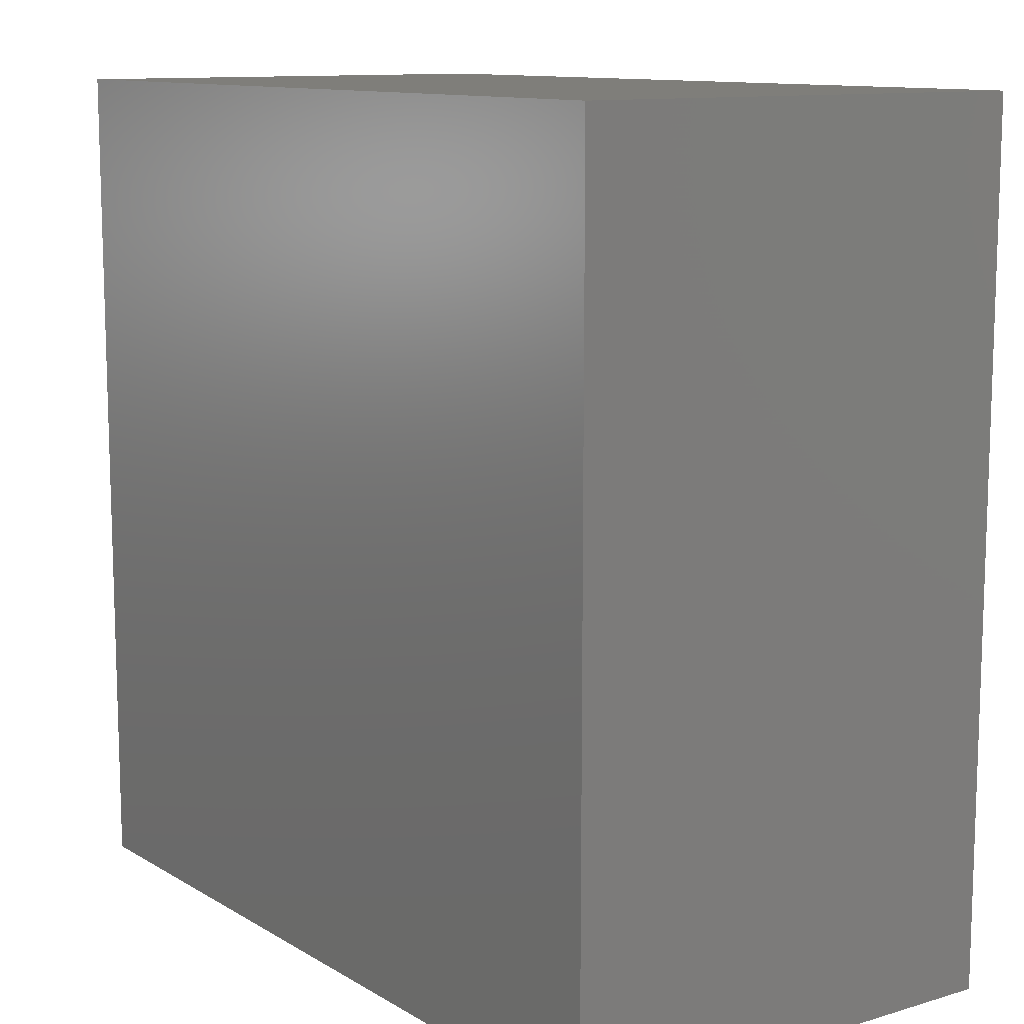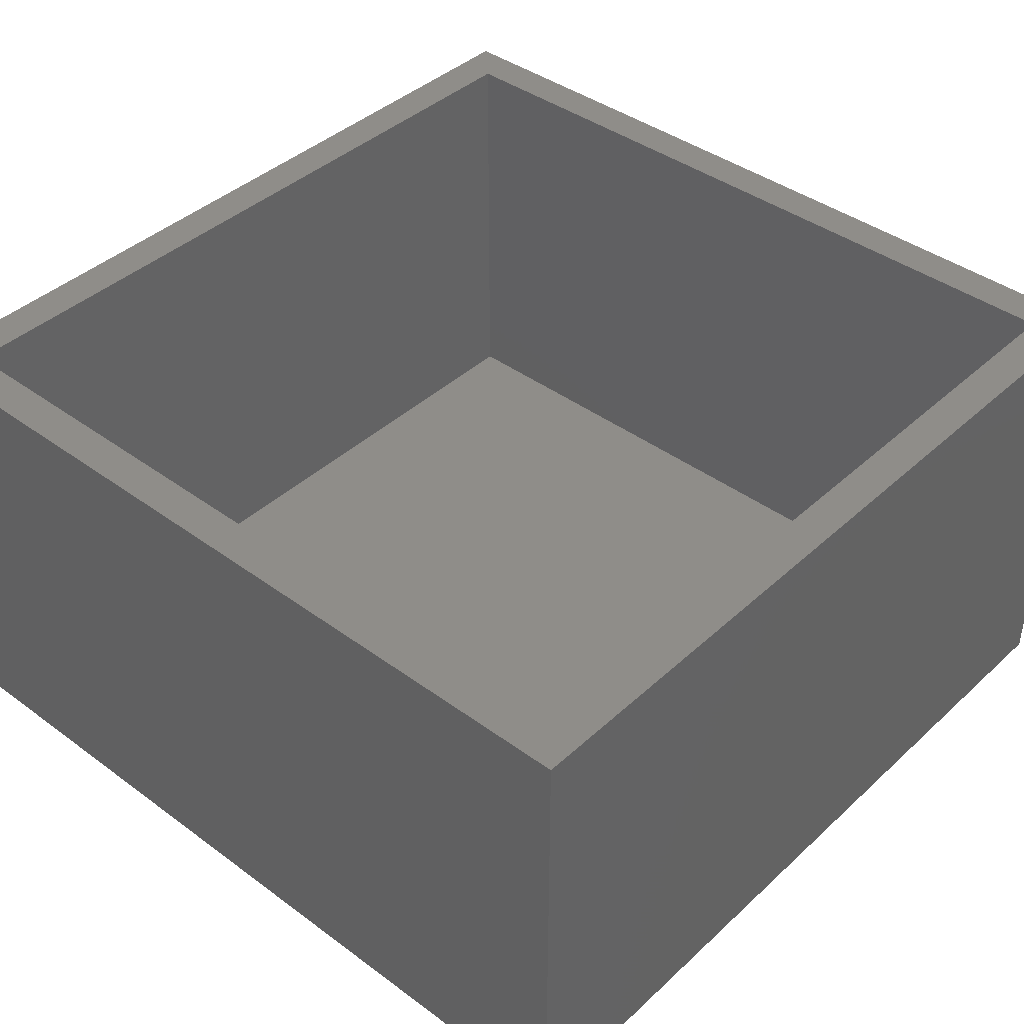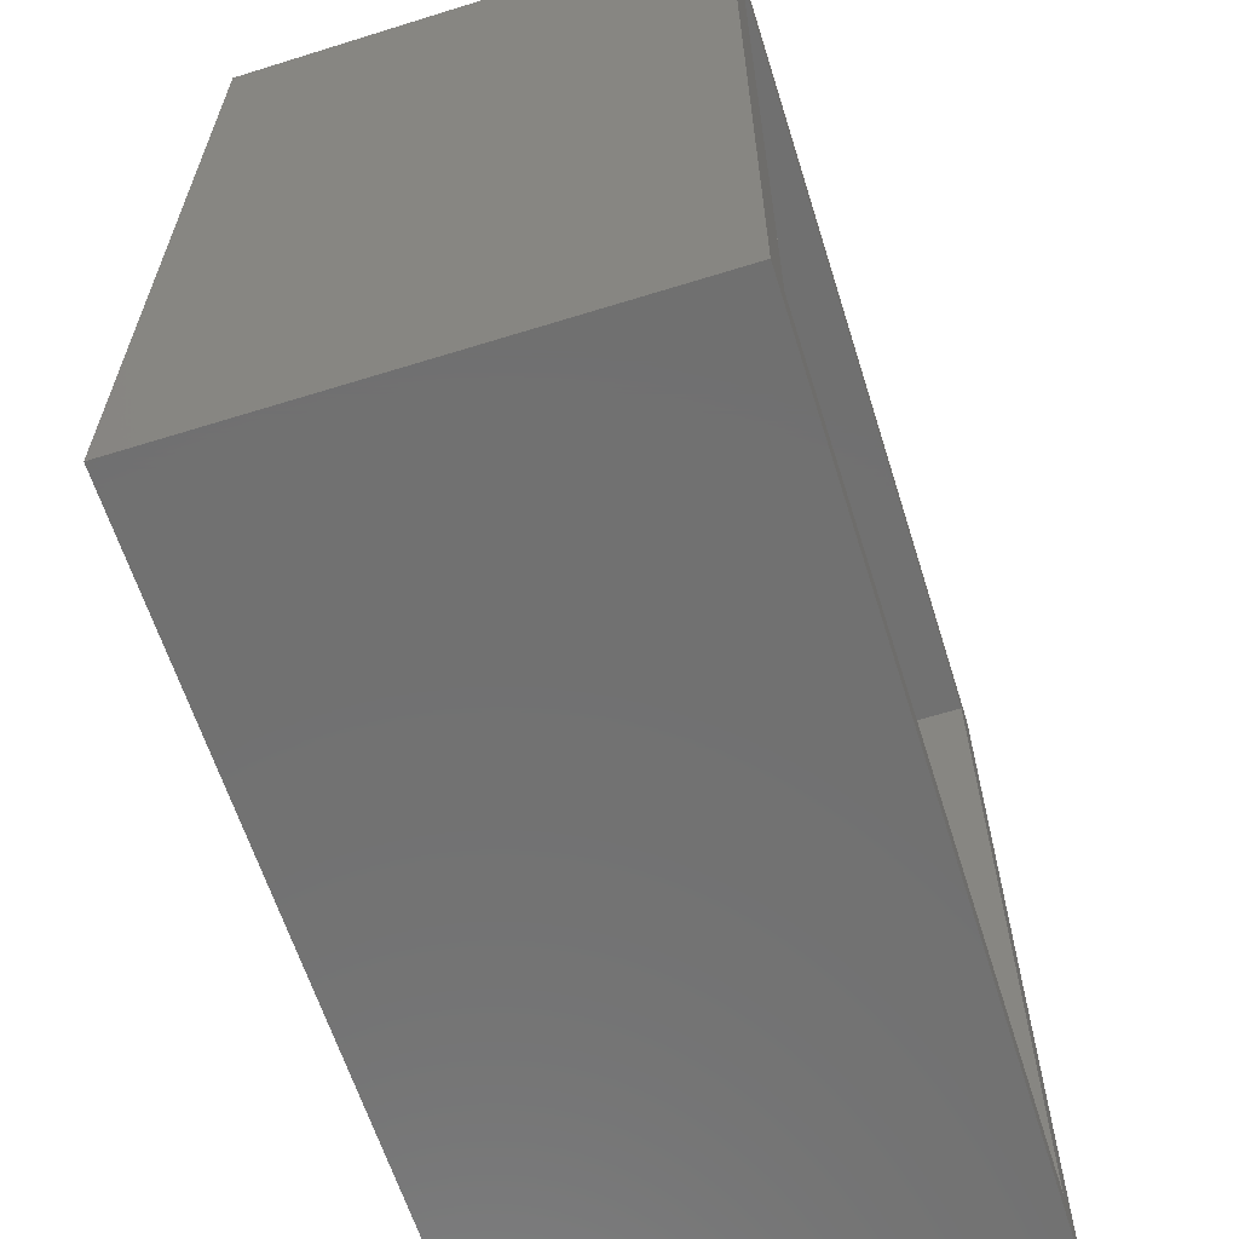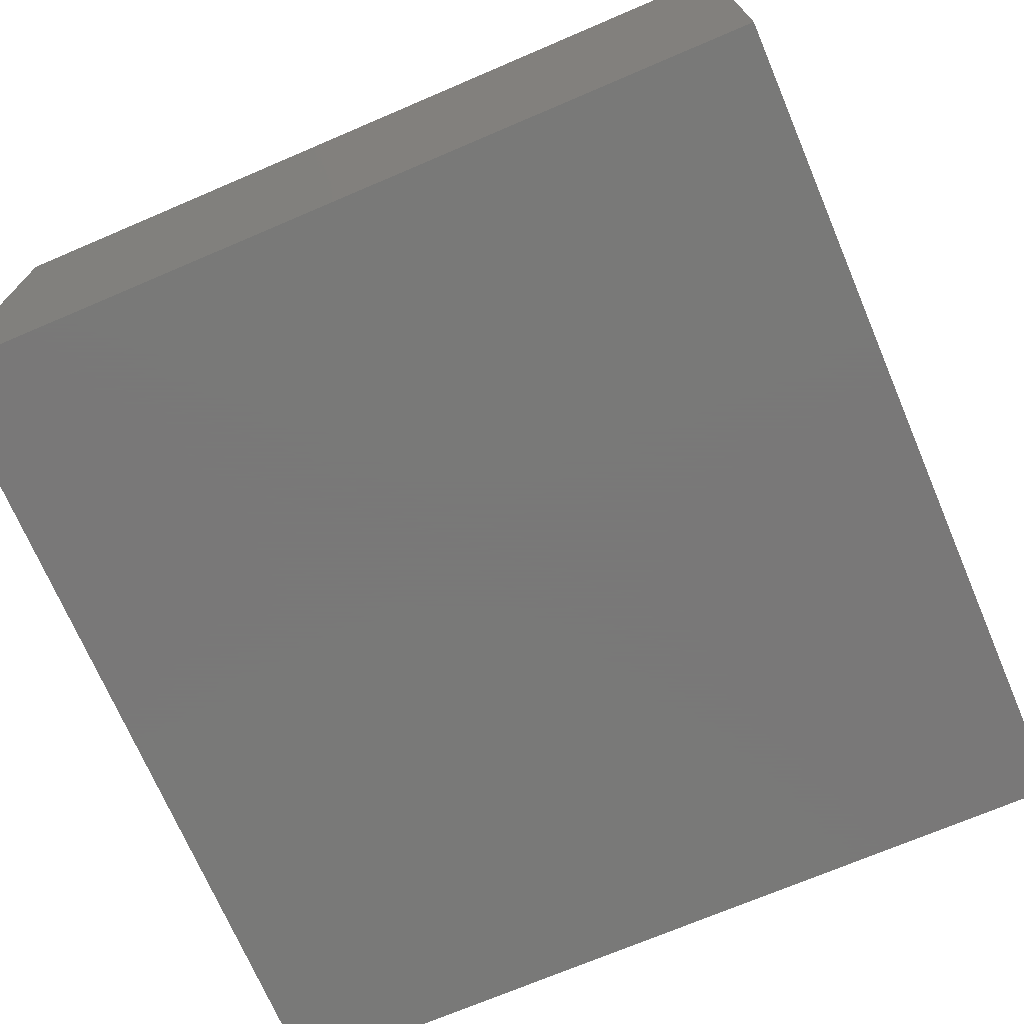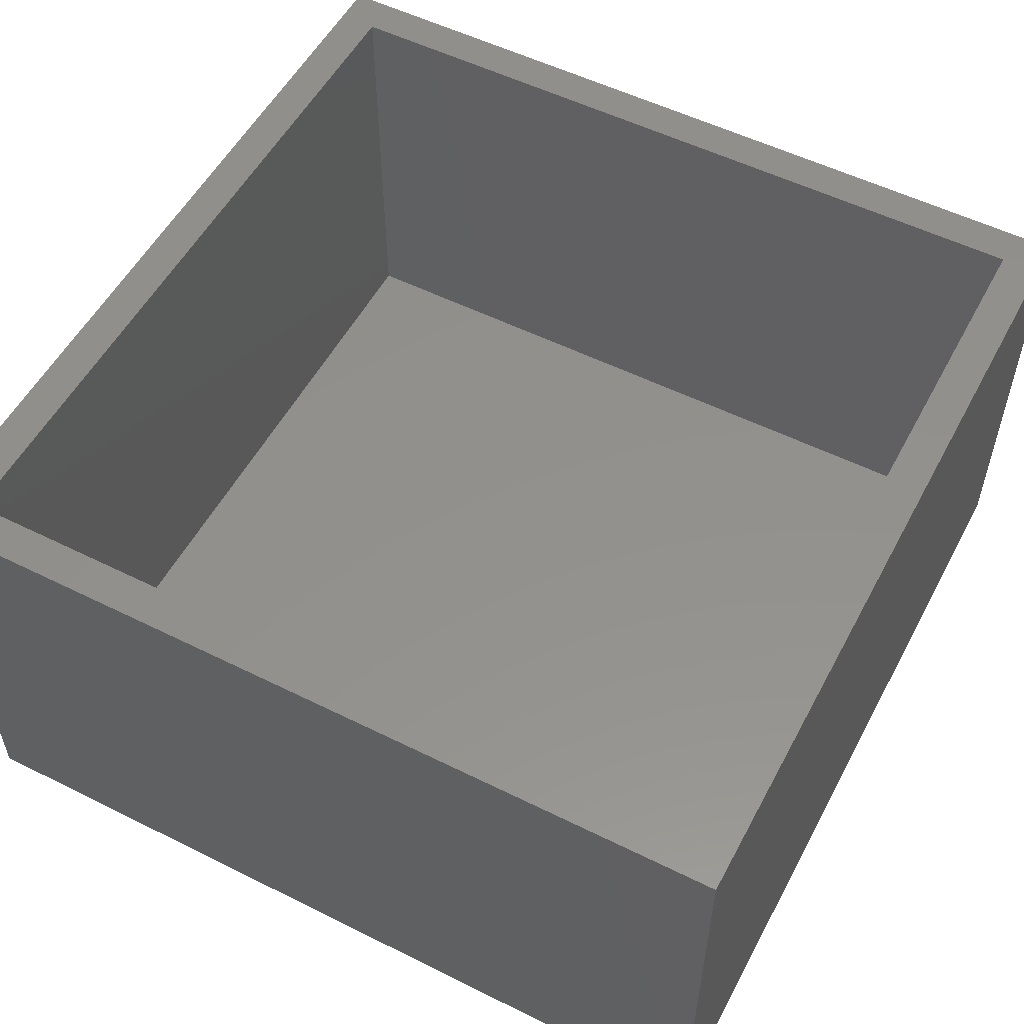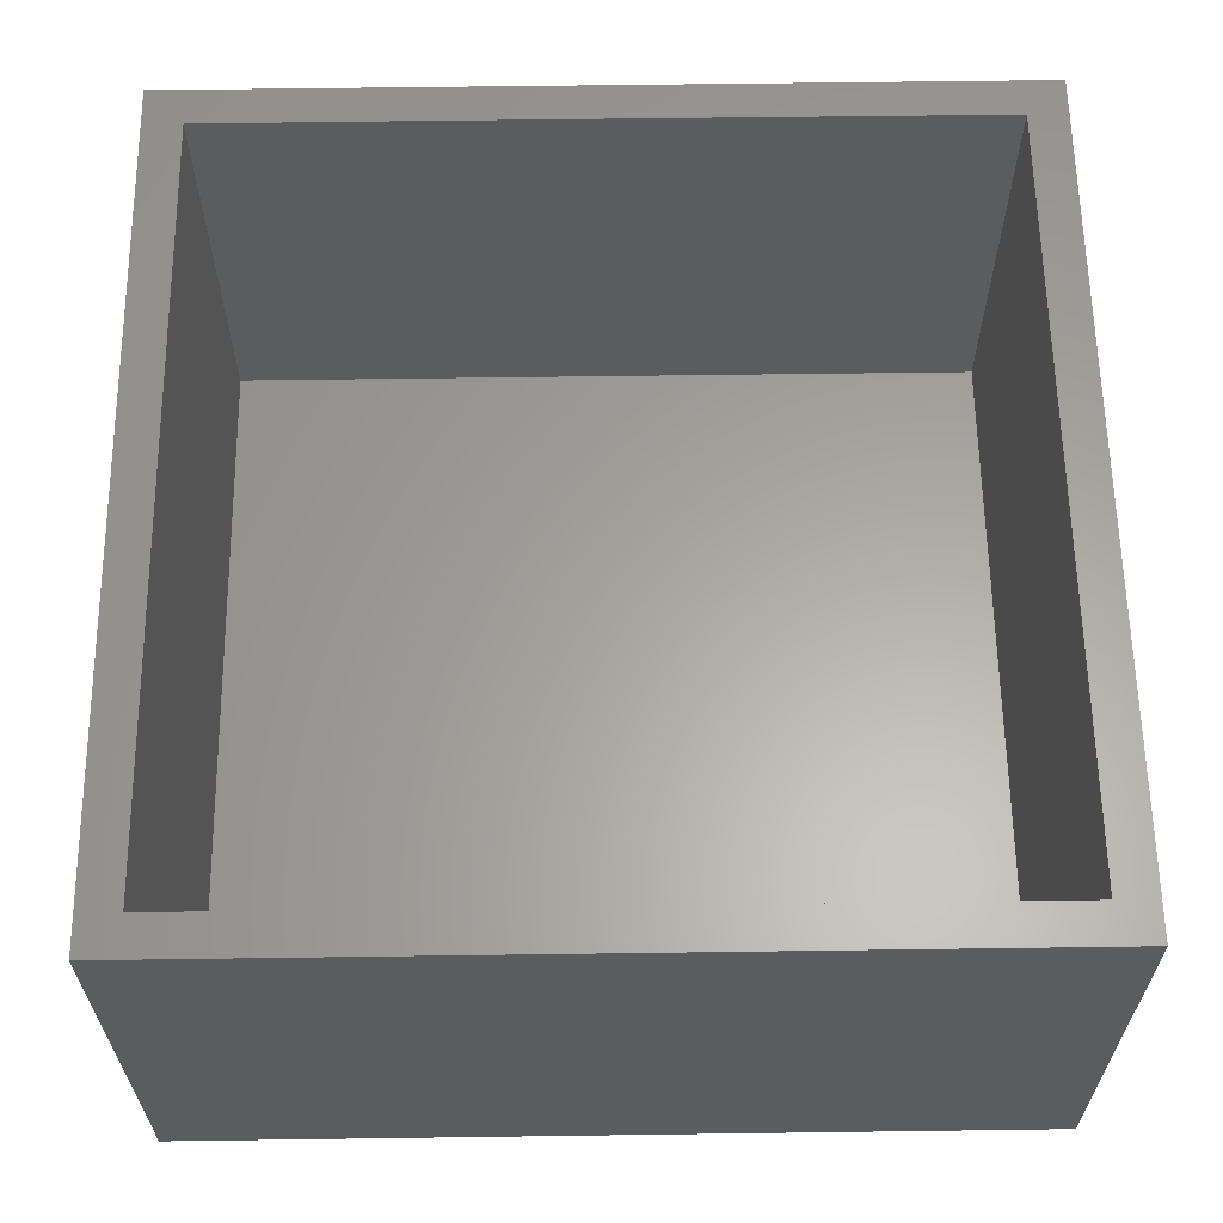
<metadata>
{"format":"stl","ext":"stl","renderer":"f3d","projection":"perspective","resolution":1024,"background":"white","views":[{"elev":11.3,"azim":-125.7,"up":"+Y"},{"elev":40.9,"azim":131.9,"up":"+Z"},{"elev":-62.8,"azim":-72.5,"up":"+Y"},{"elev":-71.5,"azim":113.1,"up":"+Z"},{"elev":54.3,"azim":27.8,"up":"+Z"},{"elev":61.9,"azim":179.2,"up":"+Z"}]}
</metadata>
<code>
# stl→obj: 16 verts, 28 faces
v 6.123e-17 0 24
v 0 43.5 24
v 6.123e-17 0 0
v 0 43.5 0
v 43.5 0 0
v 43.5 0 24
v 43.5 43.5 0
v 41.5 2 24
v 2 2 24
v 43.5 43.5 24
v 41.5 41.5 24
v 2 41.5 2
v 2 2 2
v 41.5 2 2
v 41.5 41.5 2
v 2 41.5 24
f 1 2 3
f 2 4 3
f 5 1 3
f 4 5 3
f 6 1 5
f 7 6 5
f 4 7 5
f 8 9 1
f 6 8 1
f 9 2 1
f 7 10 6
f 11 8 6
f 10 11 6
f 12 9 13
f 8 14 13
f 9 8 13
f 14 15 13
f 15 12 13
f 11 15 14
f 8 11 14
f 16 2 9
f 12 16 9
f 15 16 12
f 11 16 15
f 11 10 16
f 10 2 16
f 2 10 4
f 10 7 4

</code>
